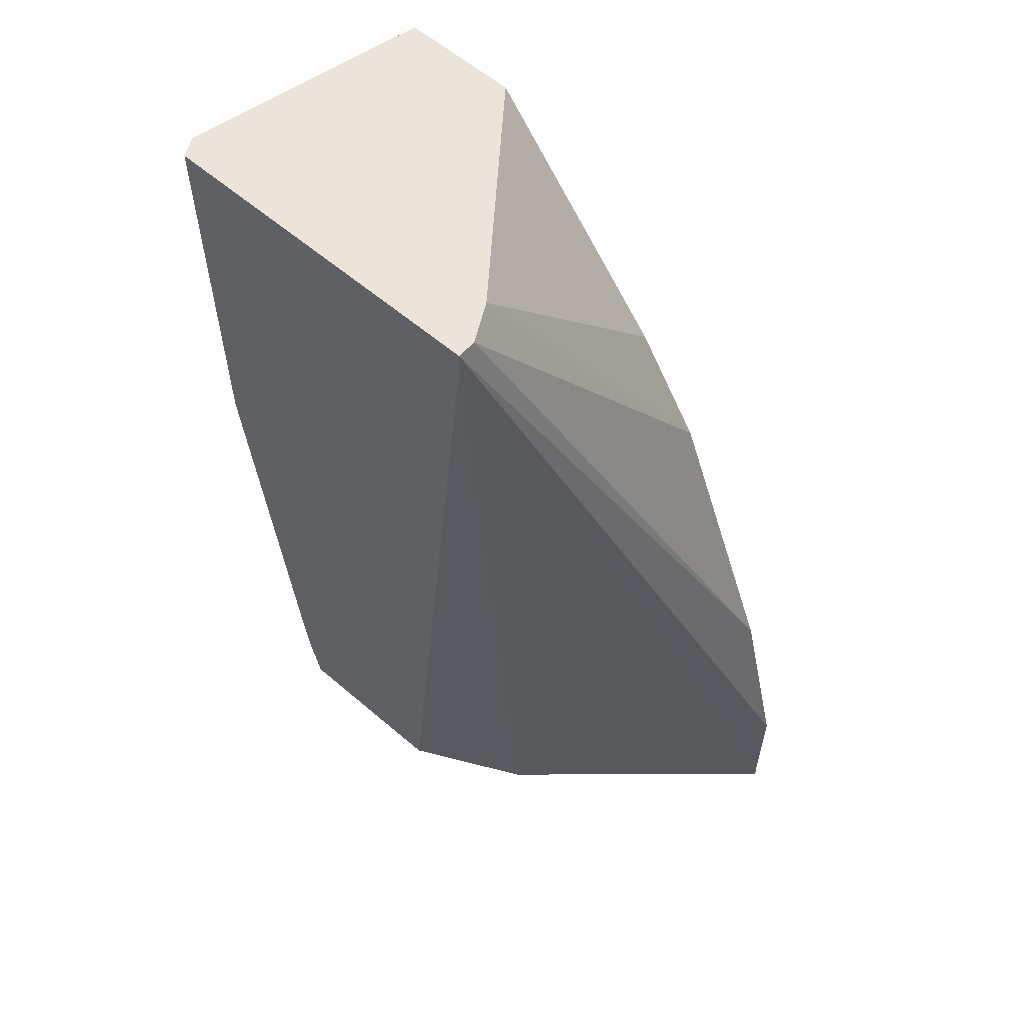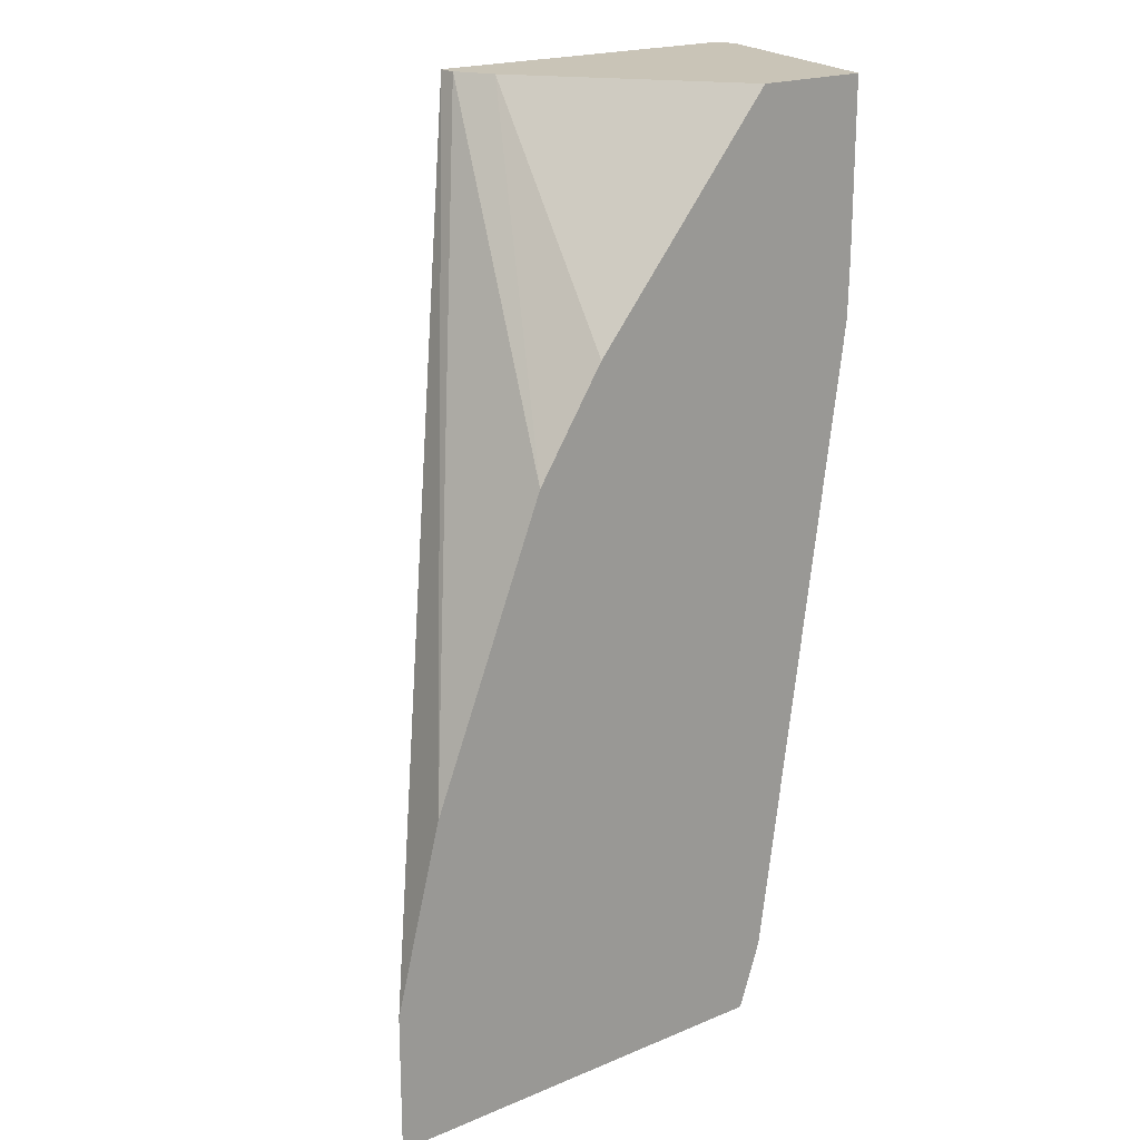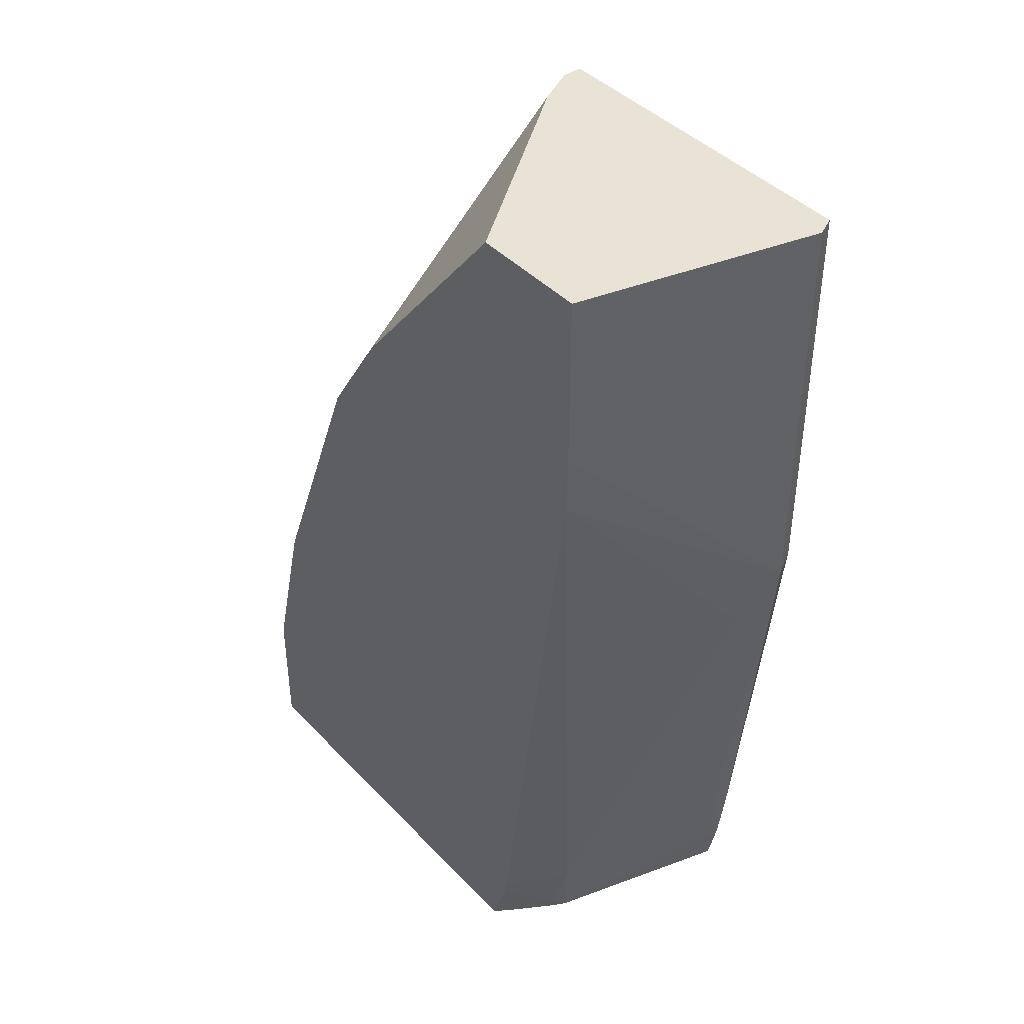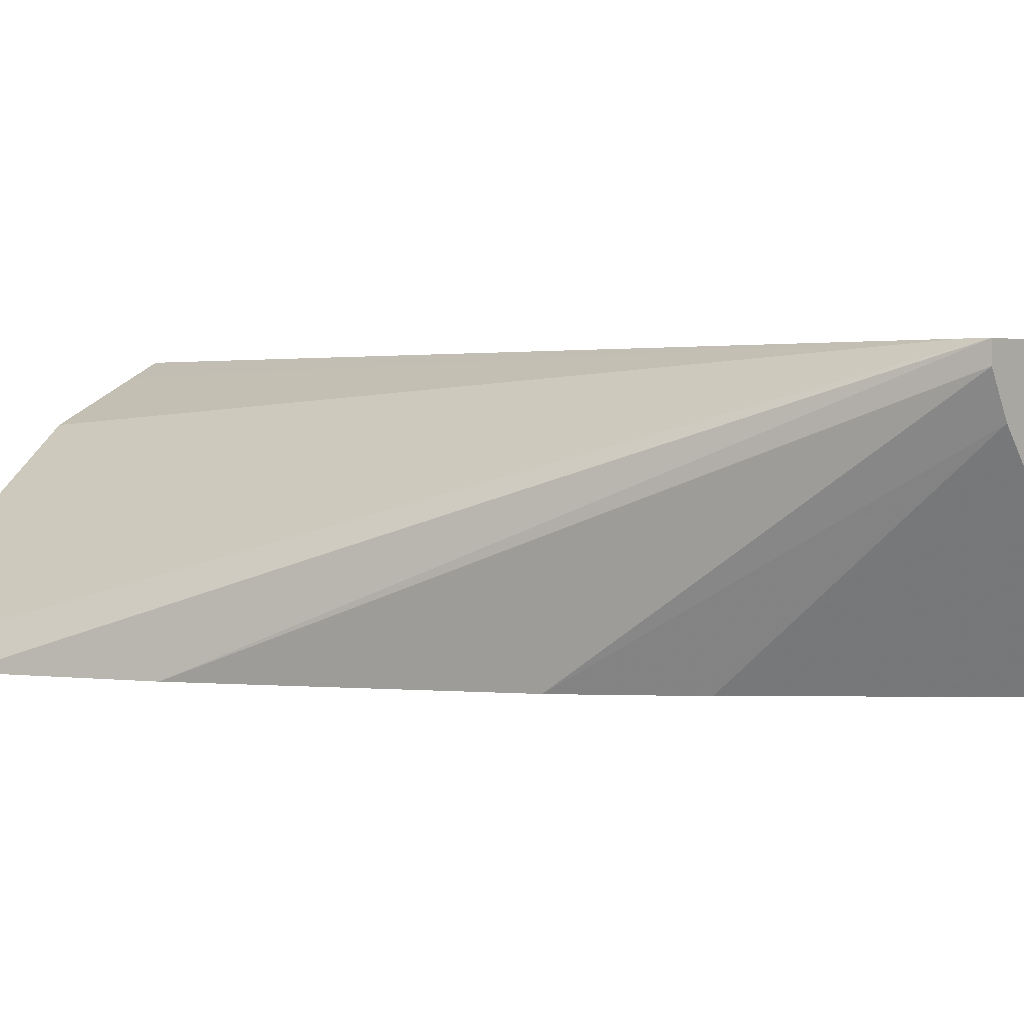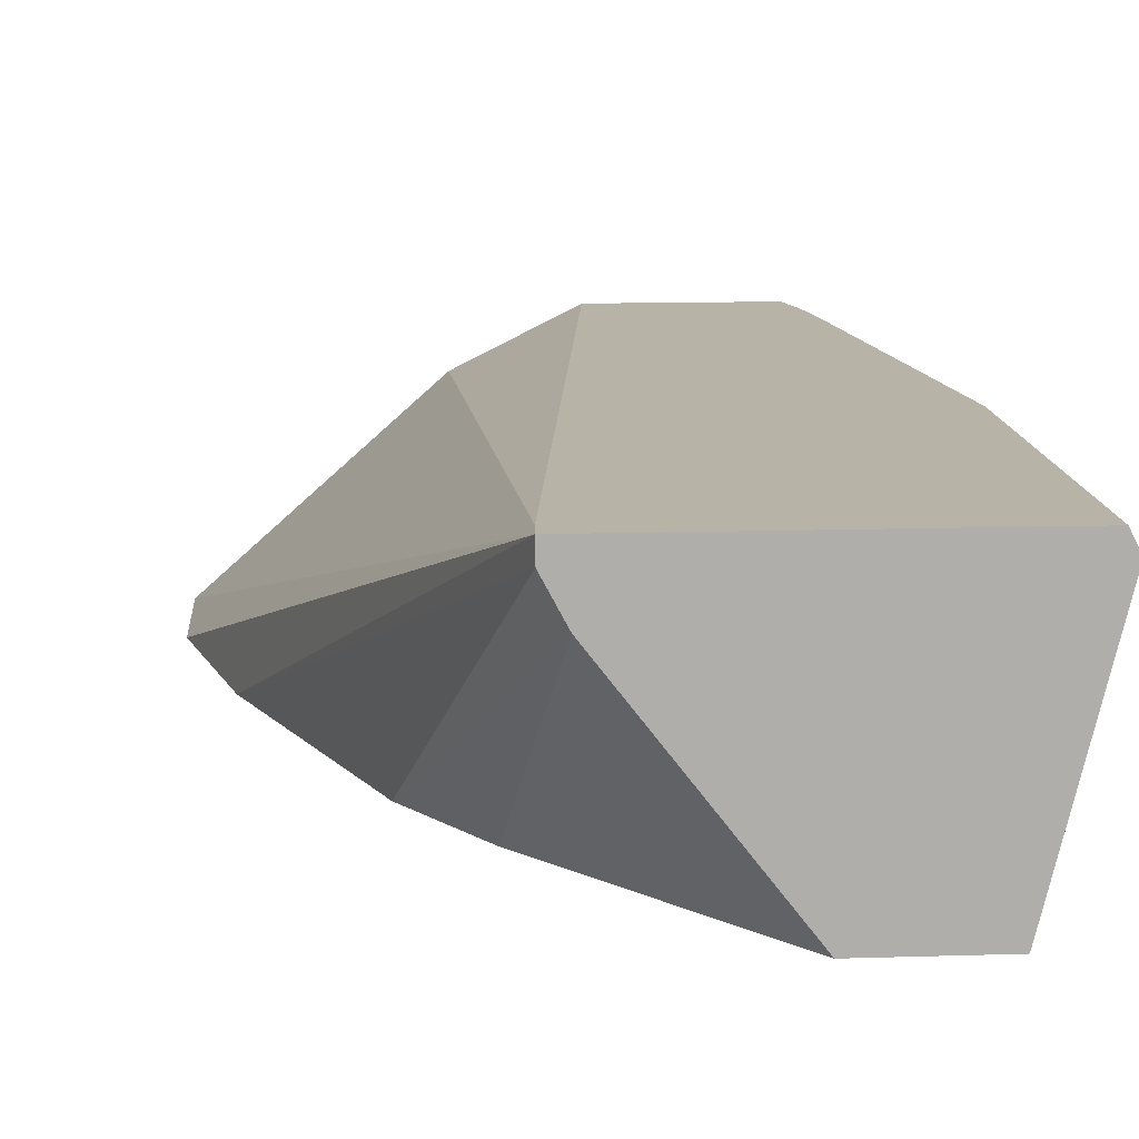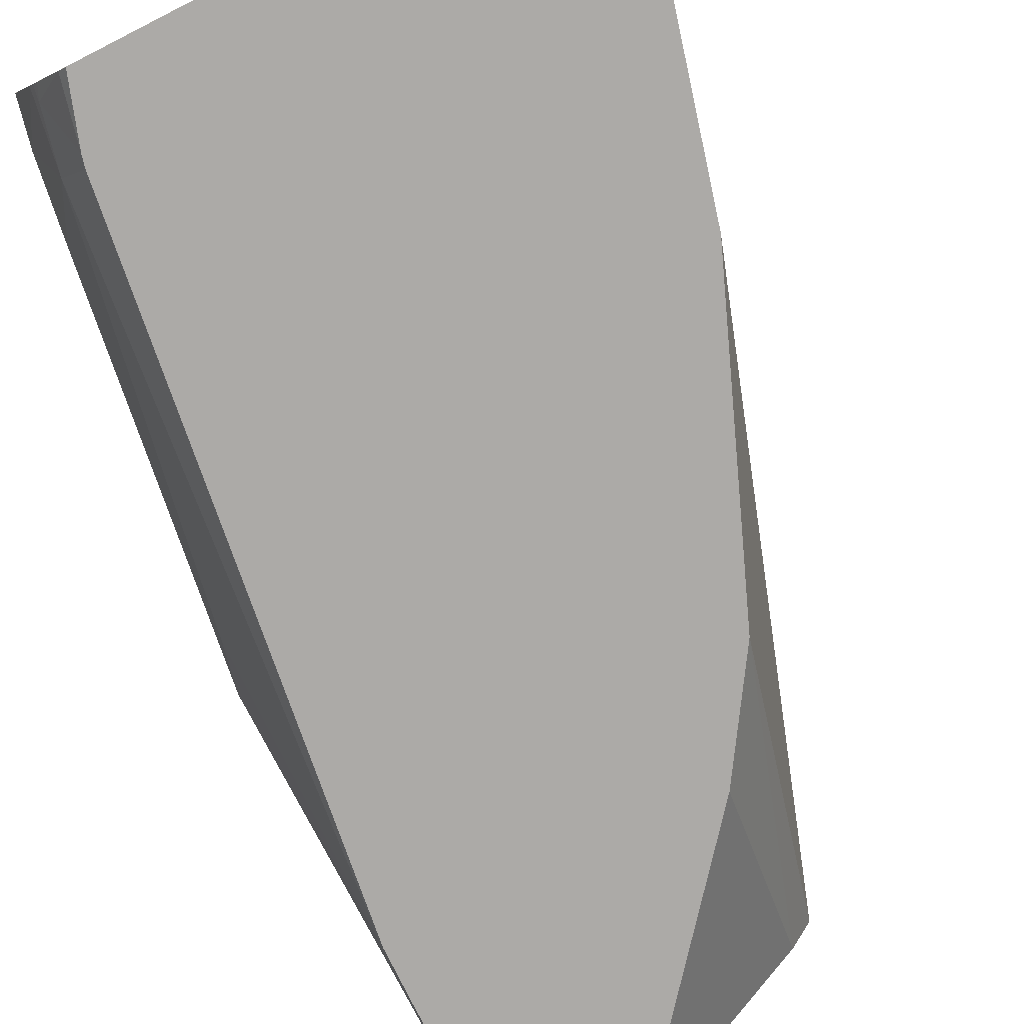
<metadata>
{"format":"obj","ext":"obj","renderer":"f3d","projection":"perspective","resolution":1024,"background":"white","views":[{"elev":58.7,"azim":-138.5,"up":"+Z"},{"elev":20.0,"azim":-37.6,"up":"+Z"},{"elev":42.0,"azim":50.9,"up":"+Z"},{"elev":1.7,"azim":-49.5,"up":"+Y"},{"elev":12.8,"azim":-4.1,"up":"+Y"},{"elev":-76.1,"azim":-153.1,"up":"+Y"}]}
</metadata>
<code>
v 0.09891 -0.1052 -0.1195
v 0.09891 -0.1052 -0.1699
v 0.1159 -0.1052 -0.05397
v 0.1852 -0.01377 0.1669
v 0.1787 -0.03438 -0.1699
v 0.2484 -0.1052 -0.1699
v 0.1856 -0.01377 0.1581
v 0.1571 -0.1052 0.0491
v 0.1852 -0.02062 0.1669
v 0.3059 -0.01377 0.1669
v 0.2062 -0.02062 -0.1699
v 0.2514 -0.1011 -0.1699
v 0.2557 -0.1052 -0.1484
v 0.2199 -0.01377 -0.1699
v 0.2095 -0.01899 -0.1699
v 0.1814 -0.1052 0.08668
v 0.1925 -0.03438 0.1669
v 0.3074 -0.01672 0.1669
v 0.3059 -0.01377 0.02404
v 0.2605 -0.08629 -0.1699
v 0.2629 -0.08506 -0.165
v 0.2567 -0.1052 -0.1443
v 0.2274 -0.01377 -0.1699
v 0.2474 -0.1052 0.1669
v 0.3093 -0.02062 0.1669
v 0.3093 -0.02062 0.02061
v 0.2887 -0.01377 -0.1306
v 0.2625 -0.08281 -0.1699
v 0.2642 -0.07953 -0.1699
v 0.2681 -0.08249 -0.1443
v 0.2612 -0.09624 -0.1443
v 0.2882 -0.1052 0.08434
v 0.2818 -0.01377 -0.1699
v 0.2887 -0.1052 0.1669
v 0.2887 -0.1052 0.1052
v 0.3025 -0.03438 -3.118e-05
v 0.3059 -0.02406 0.003431
v 0.2887 -0.02062 -0.1237
v 0.2856 -0.01377 -0.1527
f 14 23 15
f 19 26 27
f 20 28 21
f 18 26 19
f 18 25 26
f 13 21 22
f 7 14 15
f 12 20 21
f 10 18 19
f 8 17 9
f 8 16 17
f 7 15 11
f 21 28 29
f 6 12 13
f 12 21 13
f 21 29 30
f 30 38 36
f 21 31 22
f 36 38 37
f 30 32 31
f 30 36 32
f 5 7 11
f 30 39 38
f 29 39 30
f 29 33 39
f 21 30 31
f 26 39 27
f 26 37 38
f 26 36 37
f 26 32 36
f 26 35 32
f 25 35 26
f 25 34 35
f 22 31 32
f 26 38 39
f 4 14 7
f 16 24 17
f 4 33 23
f 2 15 23
f 2 11 15
f 2 5 11
f 1 4 2
f 1 3 4
f 1 8 3
f 1 16 8
f 1 24 16
f 1 34 24
f 1 35 34
f 1 22 32
f 1 13 22
f 1 6 13
f 1 2 6
f 4 23 14
f 2 23 33
f 2 33 29
f 1 32 35
f 2 28 20
f 4 39 33
f 2 29 28
f 4 27 39
f 4 19 27
f 4 18 10
f 4 25 18
f 4 34 25
f 4 24 34
f 4 10 19
f 4 9 17
f 3 9 4
f 3 8 9
f 2 20 12
f 2 7 5
f 2 4 7
f 4 17 24
f 2 12 6

</code>
